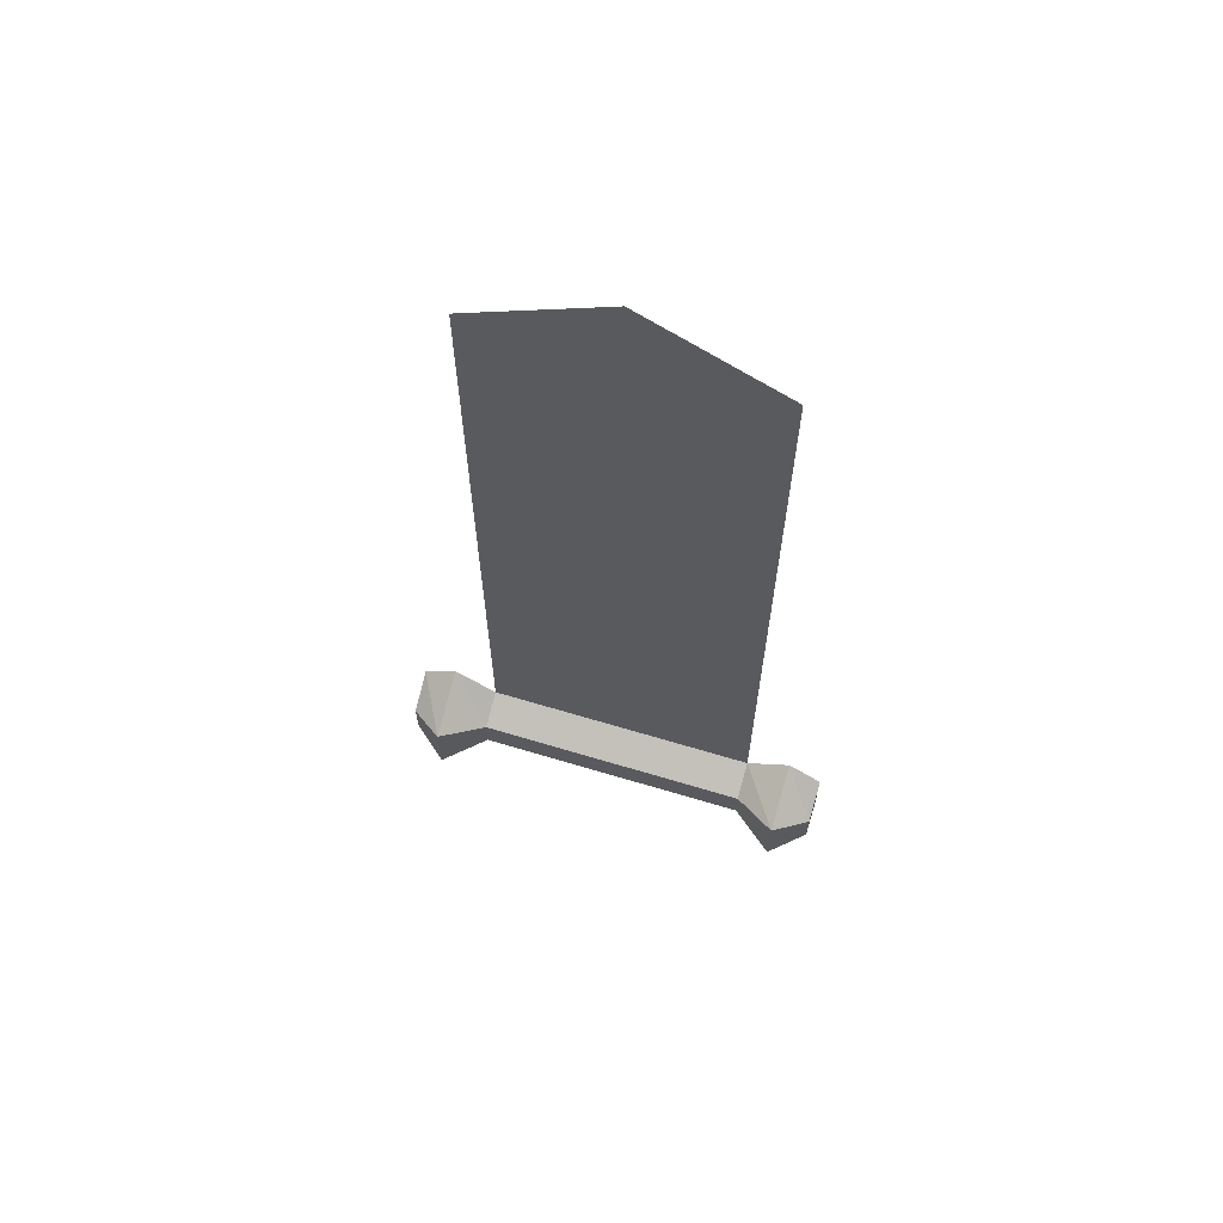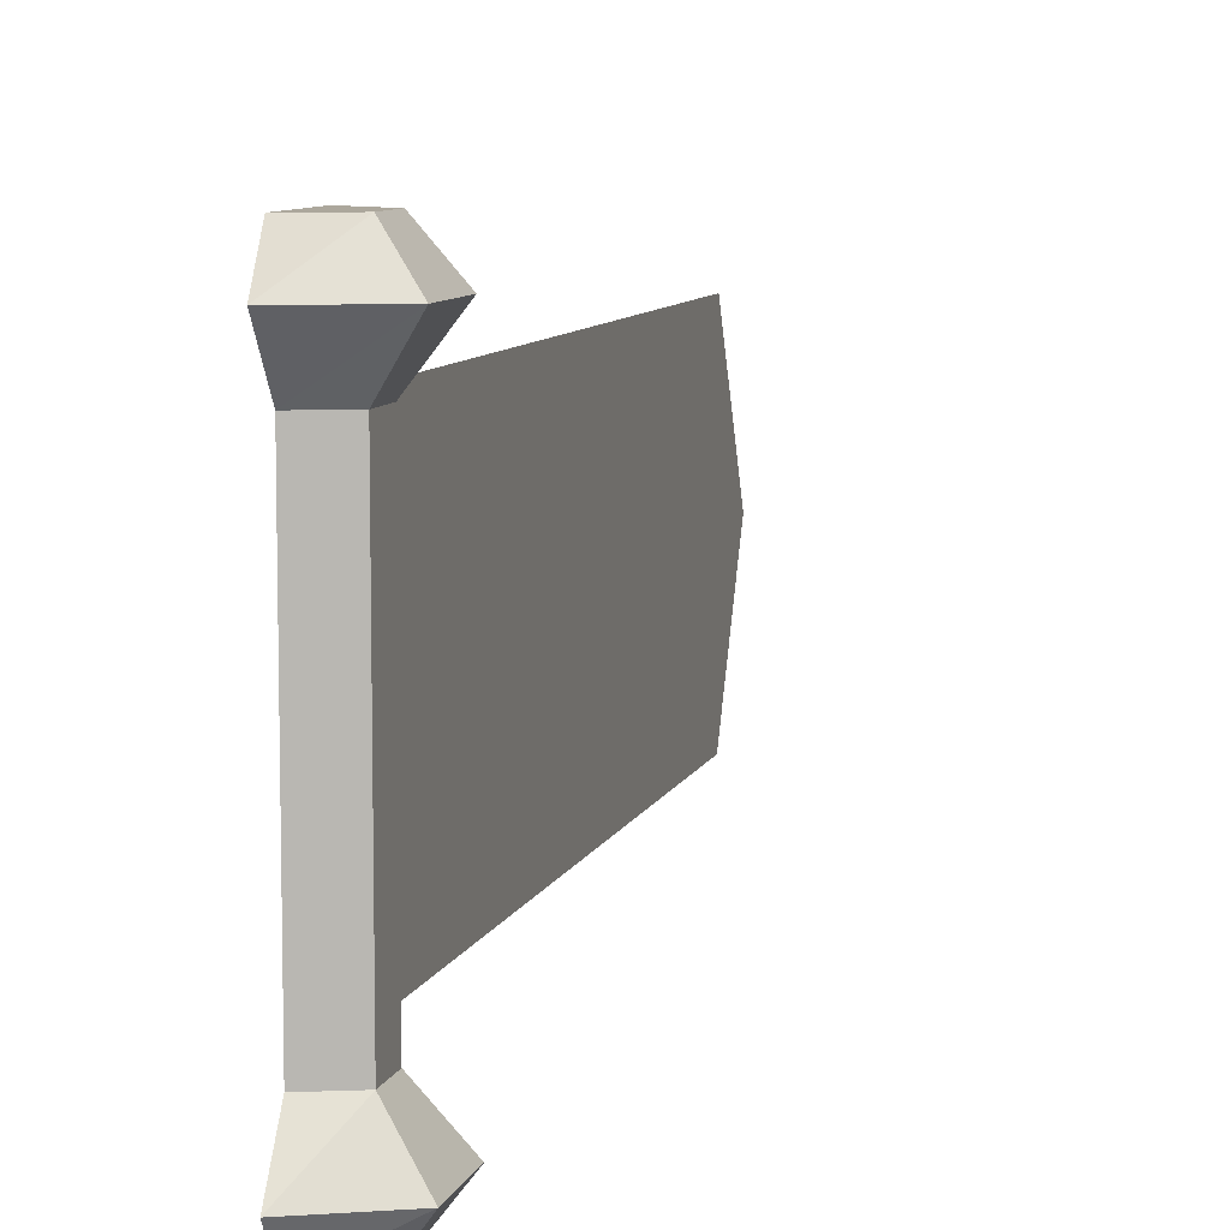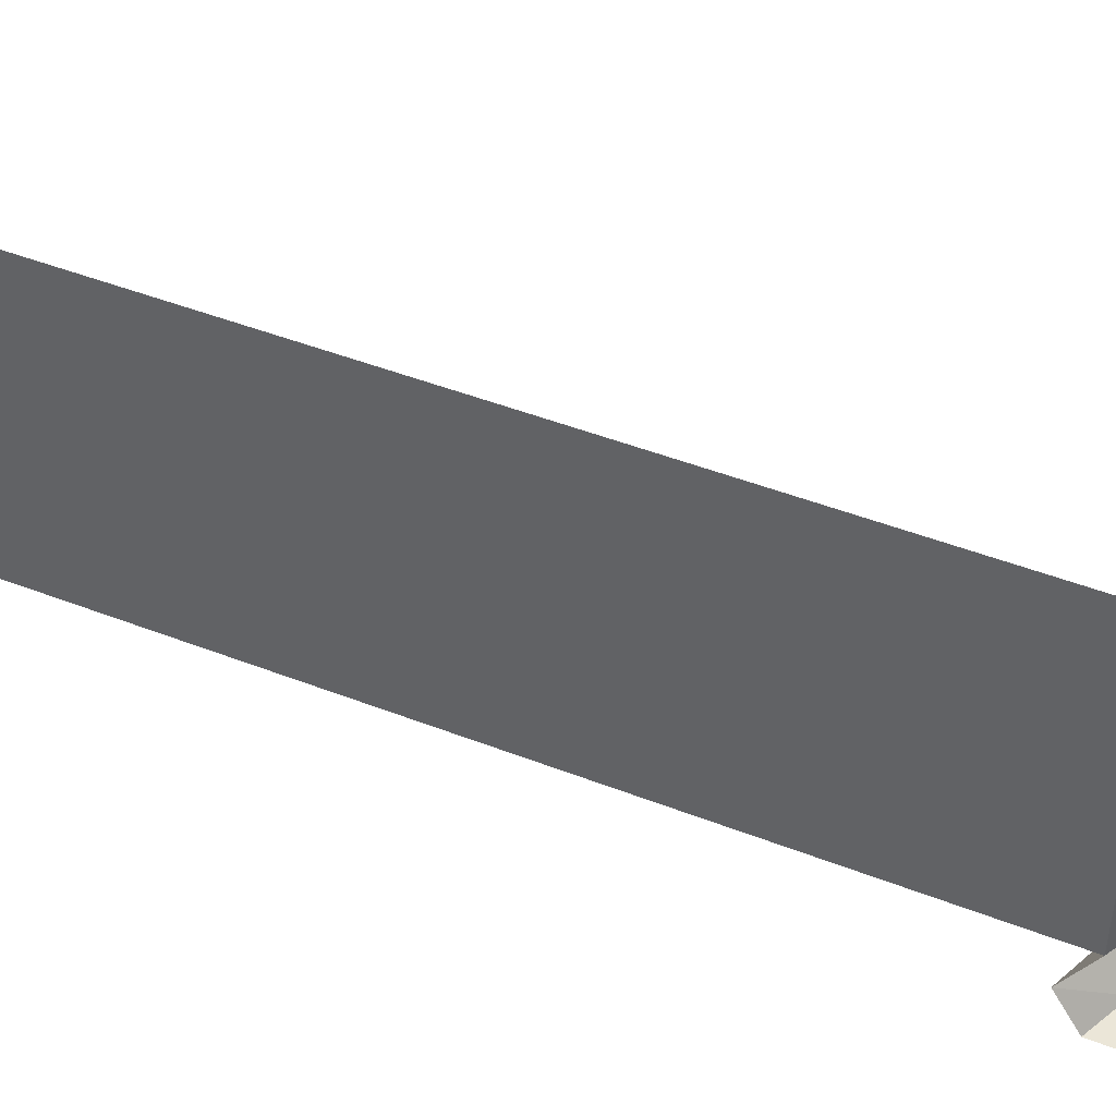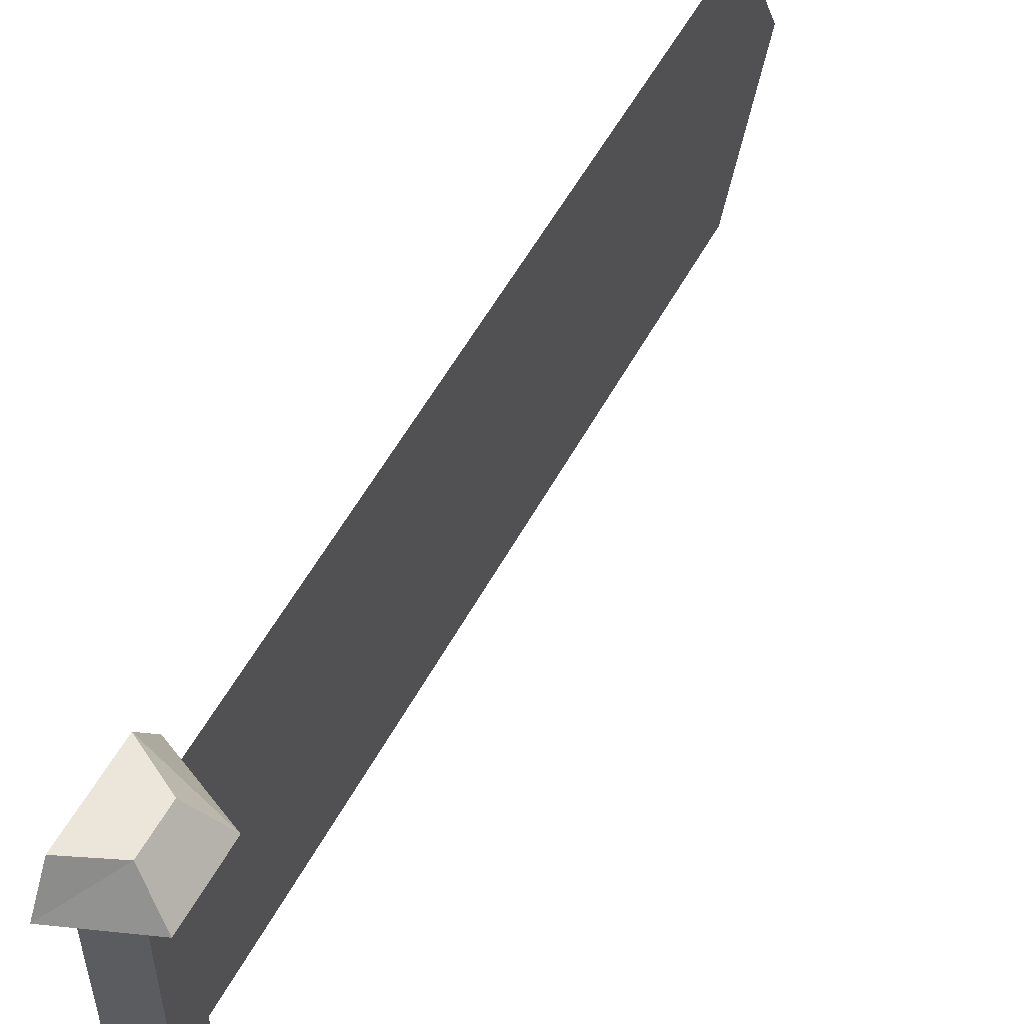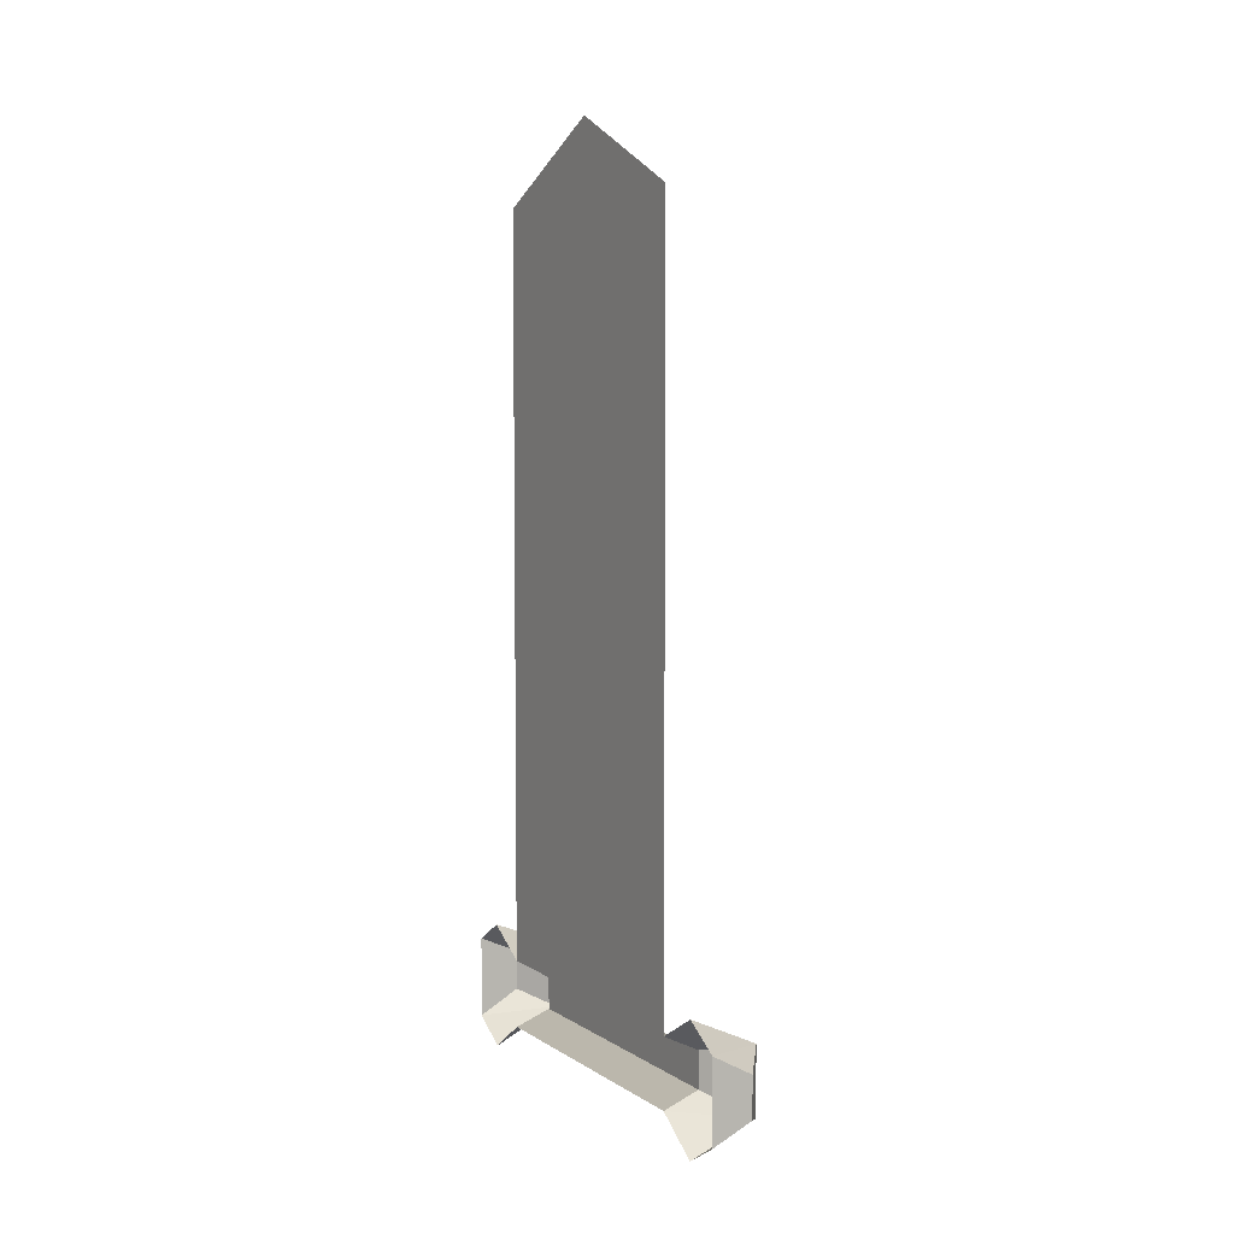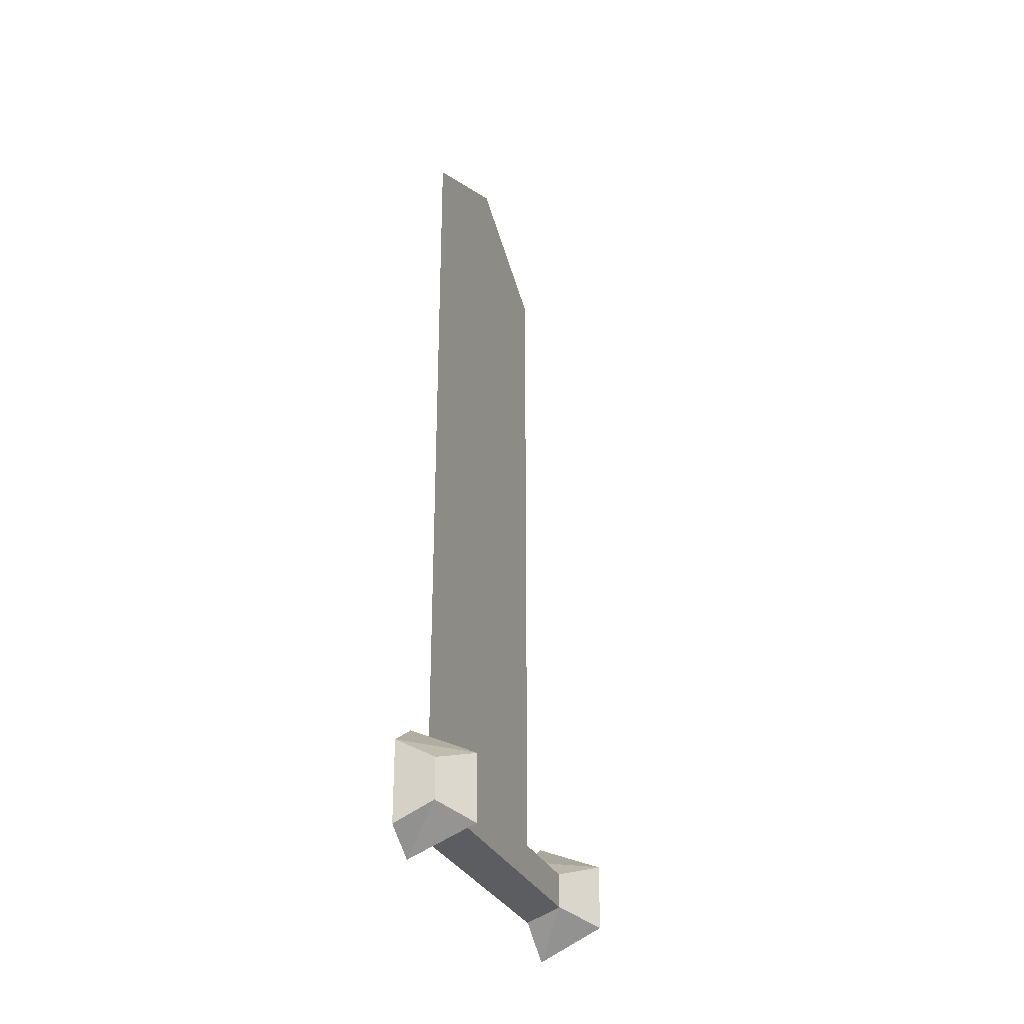
<metadata>
{"format":"obj","ext":"obj","renderer":"f3d","projection":"perspective","resolution":1024,"background":"white","views":[{"elev":64.0,"azim":107.0,"up":"+Y"},{"elev":8.4,"azim":14.6,"up":"+Z"},{"elev":46.4,"azim":-66.0,"up":"+Z"},{"elev":55.2,"azim":28.1,"up":"+Z"},{"elev":5.9,"azim":-29.3,"up":"+Y"},{"elev":-29.1,"azim":19.7,"up":"+Y"}]}
</metadata>
<code>
o walldecor/6053/straight
v -64 -76 0
v -64 -78 3
v -64 -82 2
v -64 -83 -1
v -64 -81 -4
v -64 -77 -3
v -64 -99 0
v -64 -96 8
v -64 -101 2
v -64 -102 12
v -64 -106 6
v -64 -104 2
v -64 -105 -1
v -64 -112 0
v -64 -111 -8
v -64 -103 -4
v -64 -106 -16
v -64 -97 -7
v -64 -100 -3
v -64 -94 -5
v -64 -92 -1
v -64 -93 4
v -64 -111 8
v -64 -108 12
v -64 -99 -21
v -64 -95 -12
v -64 -90 -22
v -64 -90 -15
v -64 -82 -21
v -64 -84 -16
v -64 -74 -16
v -64 -75 -13
v -64 -69 -9
v -64 -71 -7
v -64 -68 0
v -64 -69 2
v -64 -24 0
v -64 -204 32
v -64 -204 -32
v -64 -40 -32
v -64 -40 32
v -56 -208 32
v -56 -208 -32
v -49 -204 -42
v -64 -198 -42
v -55 -207 -50
v -64 -203 -50
v -55 -216 -50
v -64 -221 -50
v -49 -219 -42
v -64 -226 -42
v -56 -216 -32
v -64 -219 -32
v -64 -219 32
v -56 -216 32
v -49 -220 42
v -64 -226 42
v -55 -217 50
v -64 -221 50
v -55 -208 50
v -64 -203 50
v -49 -205 42
v -64 -198 42
f 1 2 3
f 1 3 4
f 1 4 5
f 1 5 6
f 7 8 9
f 9 8 10
f 9 10 11
f 9 11 12
f 12 11 13
f 13 11 14
f 13 14 15
f 13 15 16
f 16 15 17
f 16 17 18
f 16 18 19
f 19 18 7
f 7 18 20
f 7 20 21
f 7 21 22
f 7 22 8
f 14 11 23
f 23 11 10
f 23 10 24
f 18 17 25
f 18 25 26
f 26 25 27
f 26 27 28
f 28 27 29
f 28 29 30
f 30 29 31
f 30 31 32
f 32 31 33
f 32 33 34
f 34 33 35
f 34 35 36
f 37 38 39
f 37 39 40
f 37 40 39
f 37 39 38
f 37 38 41
f 37 41 38
f 39 38 42
f 39 42 43
f 39 43 44
f 39 44 45
f 45 44 46
f 45 46 47
f 47 46 48
f 47 48 49
f 49 48 50
f 49 50 51
f 51 50 52
f 51 52 53
f 53 52 54
f 54 52 55
f 54 55 56
f 54 56 57
f 57 56 58
f 57 58 59
f 59 58 60
f 59 60 61
f 61 60 62
f 61 62 63
f 63 62 42
f 63 42 38
f 43 42 55
f 43 55 52
f 43 52 50
f 43 50 44
f 44 50 48
f 44 48 46
f 55 42 62
f 55 62 56
f 56 62 60
f 56 60 58

</code>
